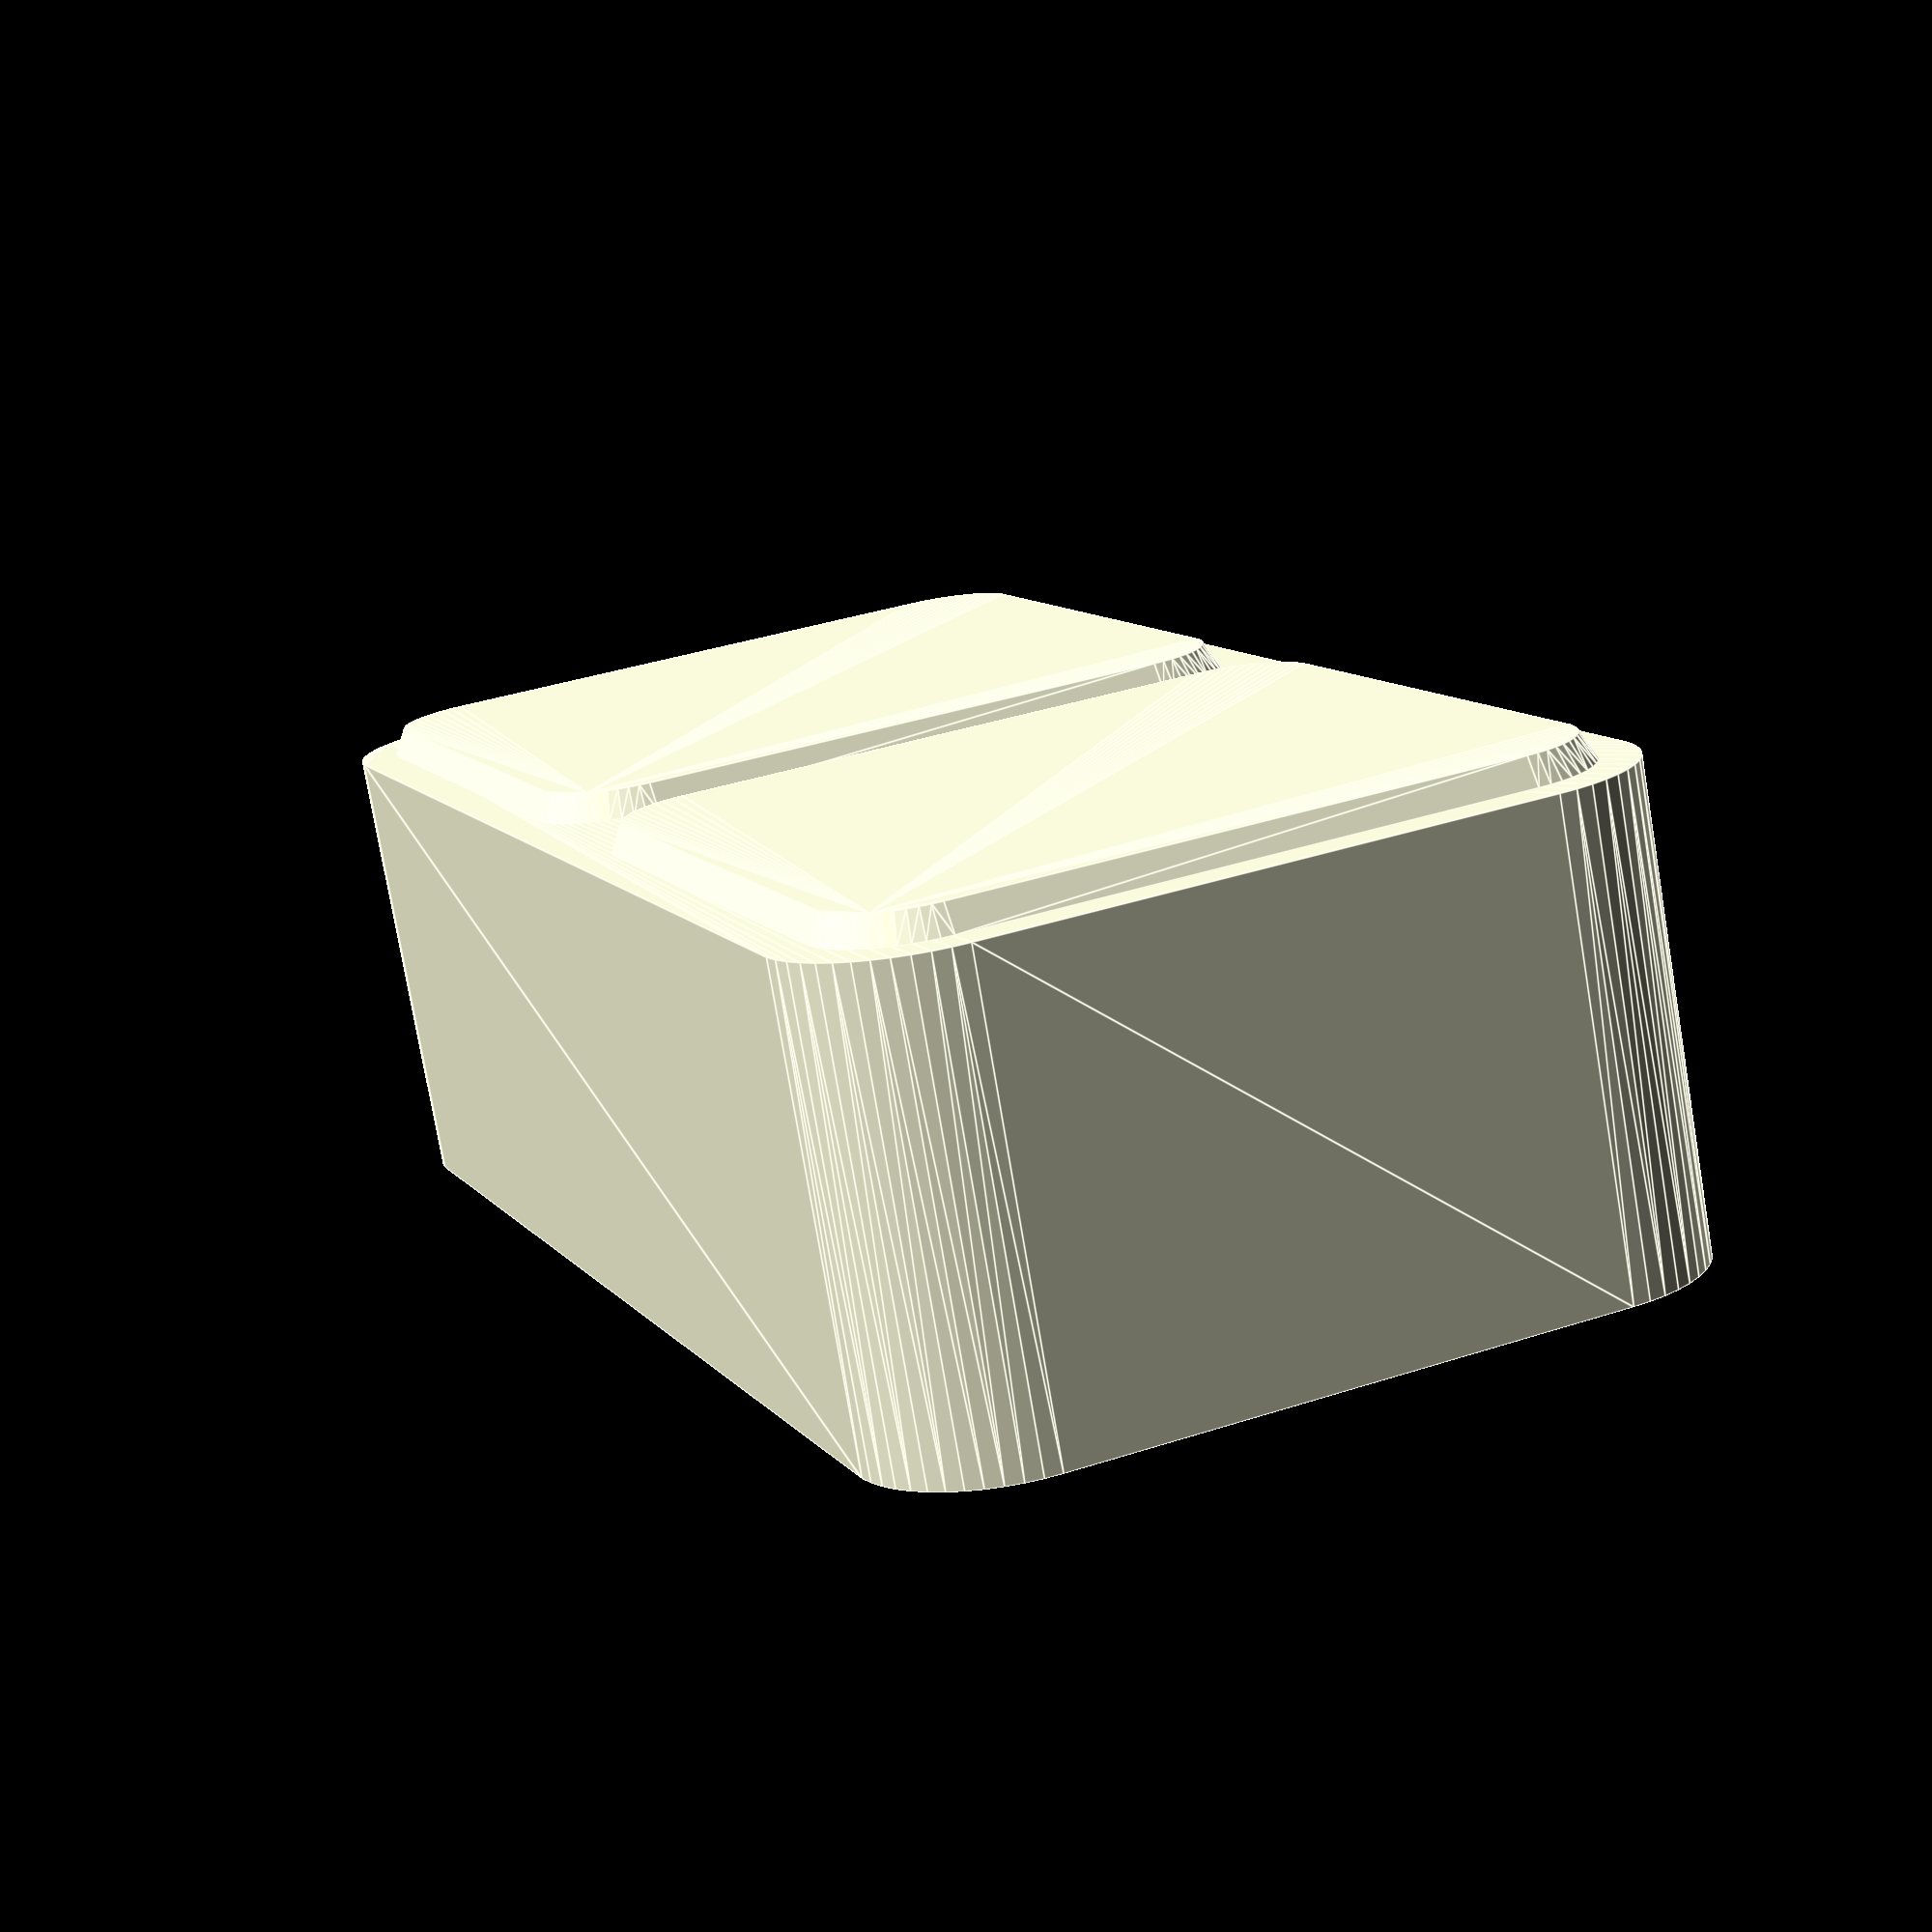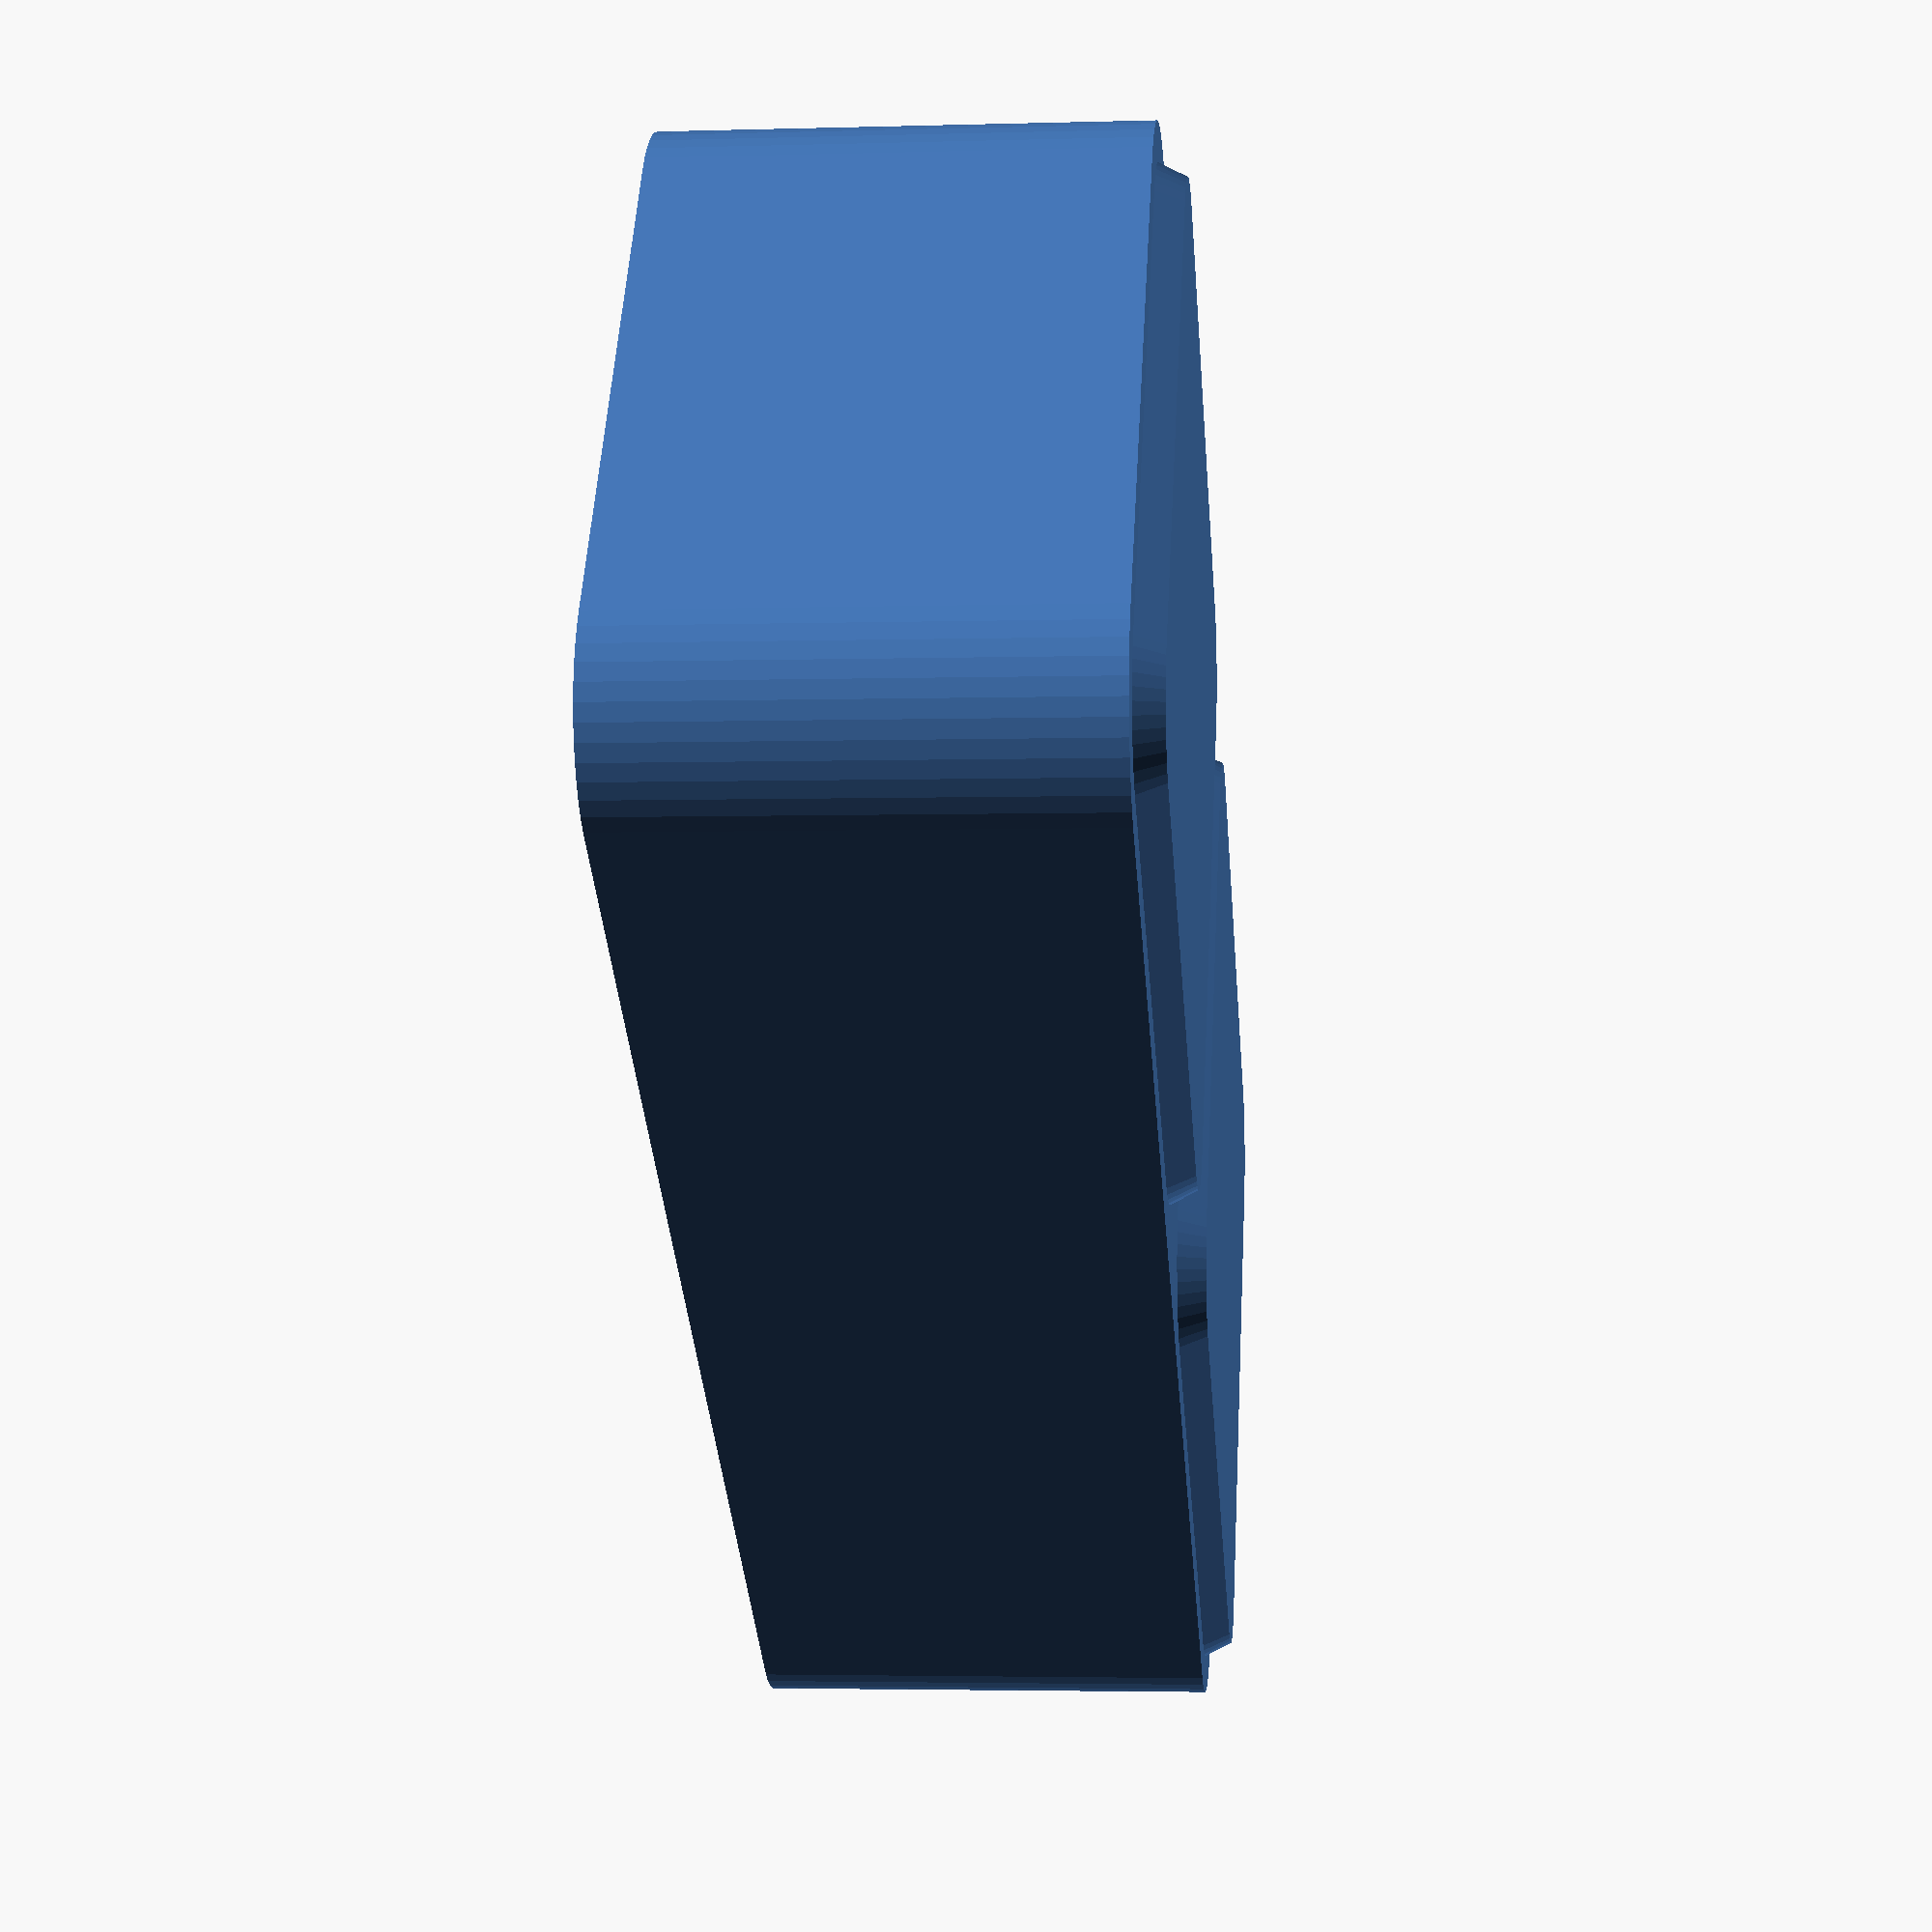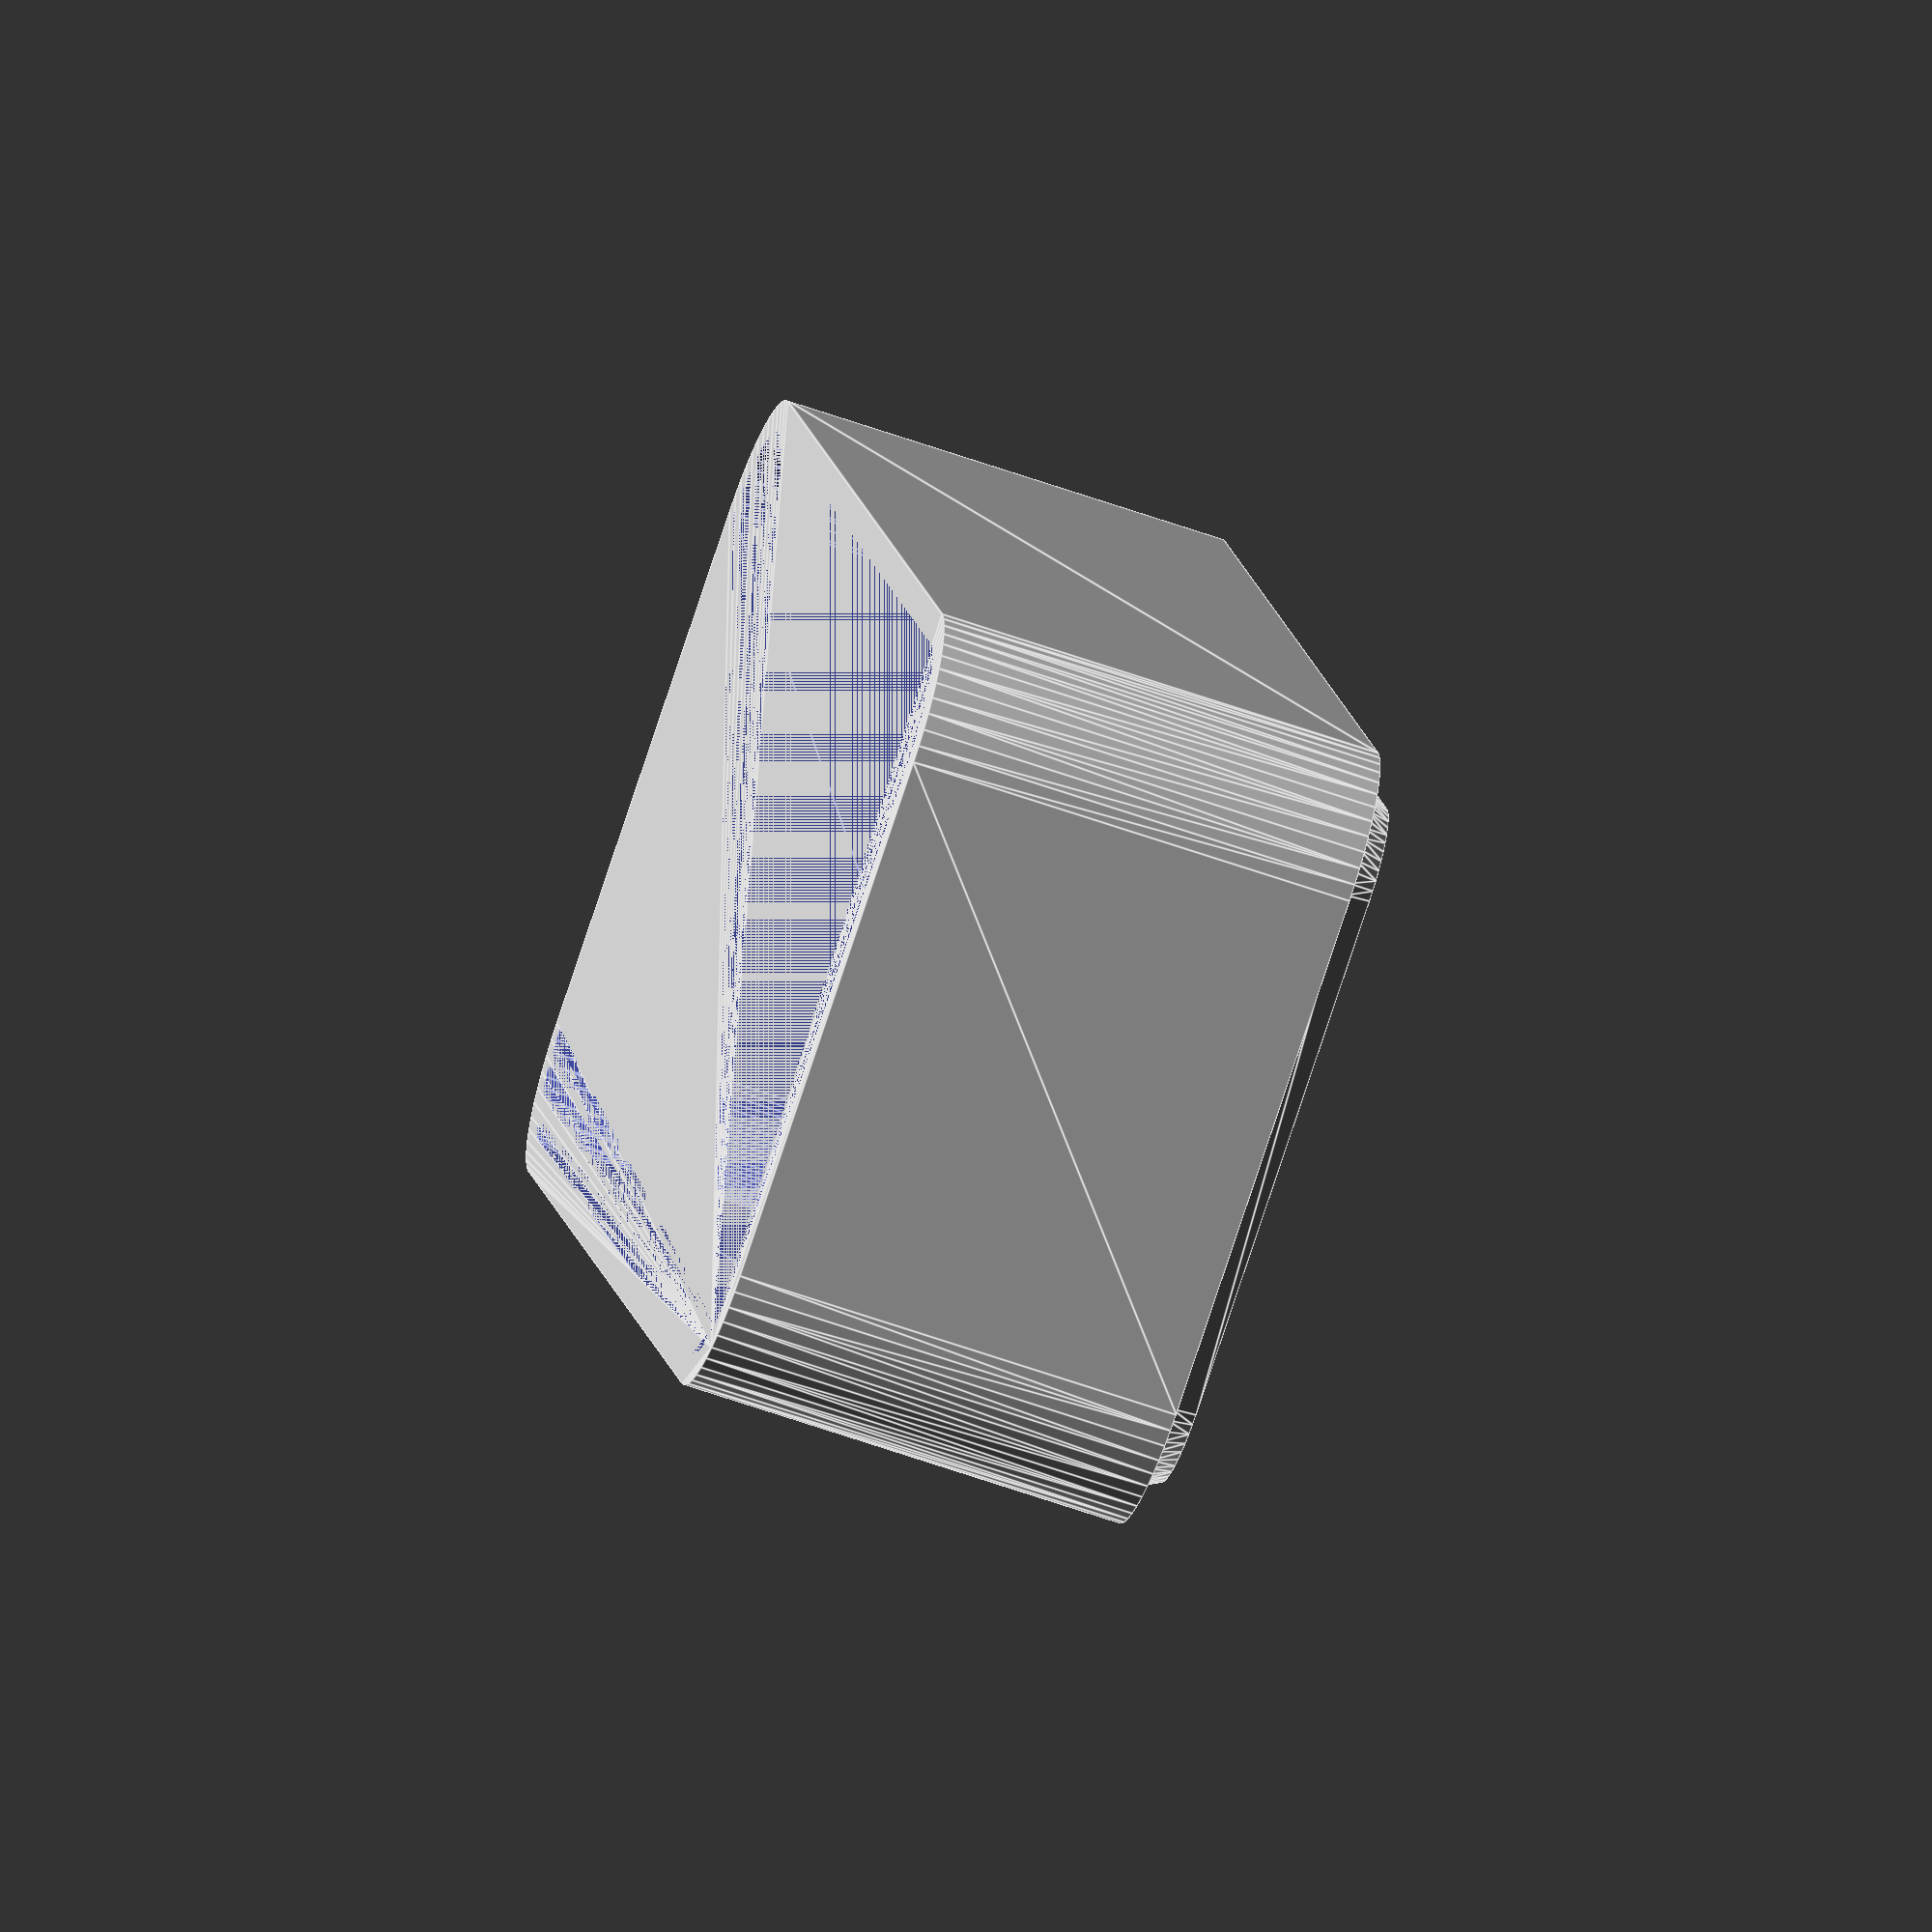
<openscad>
$fn = 50;


difference() {
	union() {
		translate(v = [0, 0, 1]) {
			hull() {
				translate(v = [-25.0000000000, 10.0000000000, 0]) {
					cylinder(h = 17, r = 5);
				}
				translate(v = [25.0000000000, 10.0000000000, 0]) {
					cylinder(h = 17, r = 5);
				}
				translate(v = [-25.0000000000, -10.0000000000, 0]) {
					cylinder(h = 17, r = 5);
				}
				translate(v = [25.0000000000, -10.0000000000, 0]) {
					cylinder(h = 17, r = 5);
				}
			}
		}
		translate(v = [-15.0000000000, 0, 1]) {
			rotate(a = [0, 180, 0]) {
				hull() {
					translate(v = [-10.0000000000, 10.0000000000, 0]) {
						cylinder(h = 1, r1 = 3.6000000000, r2 = 3.1000000000);
					}
					translate(v = [10.0000000000, 10.0000000000, 0]) {
						cylinder(h = 1, r1 = 3.6000000000, r2 = 3.1000000000);
					}
					translate(v = [-10.0000000000, -10.0000000000, 0]) {
						cylinder(h = 1, r1 = 3.6000000000, r2 = 3.1000000000);
					}
					translate(v = [10.0000000000, -10.0000000000, 0]) {
						cylinder(h = 1, r1 = 3.6000000000, r2 = 3.1000000000);
					}
				}
			}
		}
		translate(v = [15.0000000000, 0, 1]) {
			rotate(a = [0, 180, 0]) {
				hull() {
					translate(v = [-10.0000000000, 10.0000000000, 0]) {
						cylinder(h = 1, r1 = 3.6000000000, r2 = 3.1000000000);
					}
					translate(v = [10.0000000000, 10.0000000000, 0]) {
						cylinder(h = 1, r1 = 3.6000000000, r2 = 3.1000000000);
					}
					translate(v = [-10.0000000000, -10.0000000000, 0]) {
						cylinder(h = 1, r1 = 3.6000000000, r2 = 3.1000000000);
					}
					translate(v = [10.0000000000, -10.0000000000, 0]) {
						cylinder(h = 1, r1 = 3.6000000000, r2 = 3.1000000000);
					}
				}
			}
		}
		translate(v = [-15.0000000000, 0, 3]) {
			rotate(a = [0, 180, 0]) {
				hull() {
					translate(v = [-10.0000000000, 10.0000000000, 0]) {
						cylinder(h = 2, r1 = 3.6000000000, r2 = 3.6000000000);
					}
					translate(v = [10.0000000000, 10.0000000000, 0]) {
						cylinder(h = 2, r1 = 3.6000000000, r2 = 3.6000000000);
					}
					translate(v = [-10.0000000000, -10.0000000000, 0]) {
						cylinder(h = 2, r1 = 3.6000000000, r2 = 3.6000000000);
					}
					translate(v = [10.0000000000, -10.0000000000, 0]) {
						cylinder(h = 2, r1 = 3.6000000000, r2 = 3.6000000000);
					}
				}
			}
		}
		translate(v = [15.0000000000, 0, 3]) {
			rotate(a = [0, 180, 0]) {
				hull() {
					translate(v = [-10.0000000000, 10.0000000000, 0]) {
						cylinder(h = 2, r1 = 3.6000000000, r2 = 3.6000000000);
					}
					translate(v = [10.0000000000, 10.0000000000, 0]) {
						cylinder(h = 2, r1 = 3.6000000000, r2 = 3.6000000000);
					}
					translate(v = [-10.0000000000, -10.0000000000, 0]) {
						cylinder(h = 2, r1 = 3.6000000000, r2 = 3.6000000000);
					}
					translate(v = [10.0000000000, -10.0000000000, 0]) {
						cylinder(h = 2, r1 = 3.6000000000, r2 = 3.6000000000);
					}
				}
			}
		}
	}
	union() {
		translate(v = [0, 0, 2.5000000000]) {
			hull() {
				translate(v = [-25.0000000000, 10.0000000000, 0]) {
					cylinder(h = 15.5000000000, r = 3.8000000000);
				}
				translate(v = [25.0000000000, 10.0000000000, 0]) {
					cylinder(h = 15.5000000000, r = 3.8000000000);
				}
				translate(v = [-25.0000000000, -10.0000000000, 0]) {
					cylinder(h = 15.5000000000, r = 3.8000000000);
				}
				translate(v = [25.0000000000, -10.0000000000, 0]) {
					cylinder(h = 15.5000000000, r = 3.8000000000);
				}
			}
		}
		translate(v = [-15.0000000000, 0, 4.5000000000]) {
			rotate(a = [0, 180, 0]) {
				#hull() {
					translate(v = [-11.2000000000, 11.2000000000, 0]) {
						cylinder(h = 3.0000000000, r1 = 1.2000000000, r2 = 1.2000000000);
					}
					translate(v = [11.2000000000, 11.2000000000, 0]) {
						cylinder(h = 3.0000000000, r1 = 1.2000000000, r2 = 1.2000000000);
					}
					translate(v = [-11.2000000000, -11.2000000000, 0]) {
						cylinder(h = 3.0000000000, r1 = 1.2000000000, r2 = 1.2000000000);
					}
					translate(v = [11.2000000000, -11.2000000000, 0]) {
						cylinder(h = 3.0000000000, r1 = 1.2000000000, r2 = 1.2000000000);
					}
				}
			}
		}
		translate(v = [15.0000000000, 0, 4.5000000000]) {
			rotate(a = [0, 180, 0]) {
				#hull() {
					translate(v = [-11.2000000000, 11.2000000000, 0]) {
						cylinder(h = 3.0000000000, r1 = 1.2000000000, r2 = 1.2000000000);
					}
					translate(v = [11.2000000000, 11.2000000000, 0]) {
						cylinder(h = 3.0000000000, r1 = 1.2000000000, r2 = 1.2000000000);
					}
					translate(v = [-11.2000000000, -11.2000000000, 0]) {
						cylinder(h = 3.0000000000, r1 = 1.2000000000, r2 = 1.2000000000);
					}
					translate(v = [11.2000000000, -11.2000000000, 0]) {
						cylinder(h = 3.0000000000, r1 = 1.2000000000, r2 = 1.2000000000);
					}
				}
			}
		}
	}
}
</openscad>
<views>
elev=76.8 azim=291.2 roll=189.6 proj=p view=edges
elev=183.4 azim=144.6 roll=84.4 proj=p view=wireframe
elev=242.7 azim=250.6 roll=109.7 proj=o view=edges
</views>
